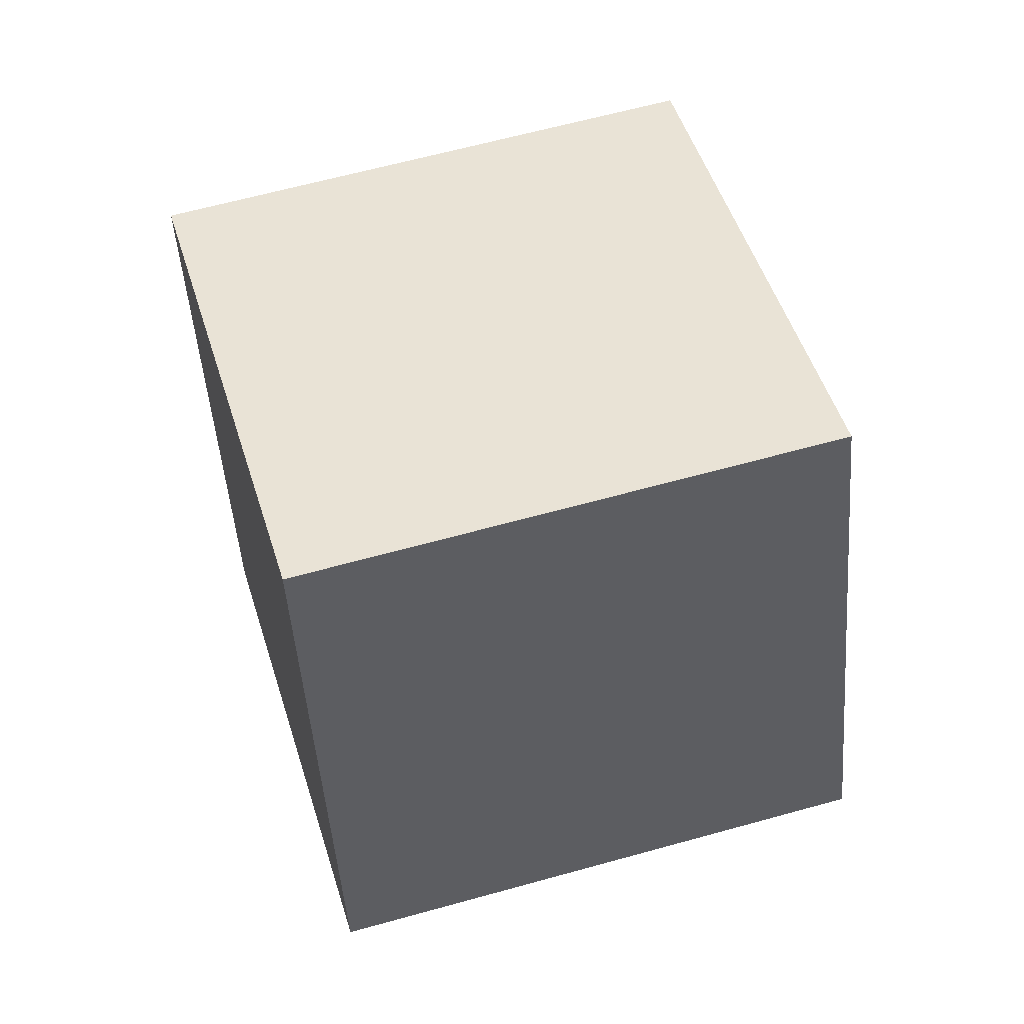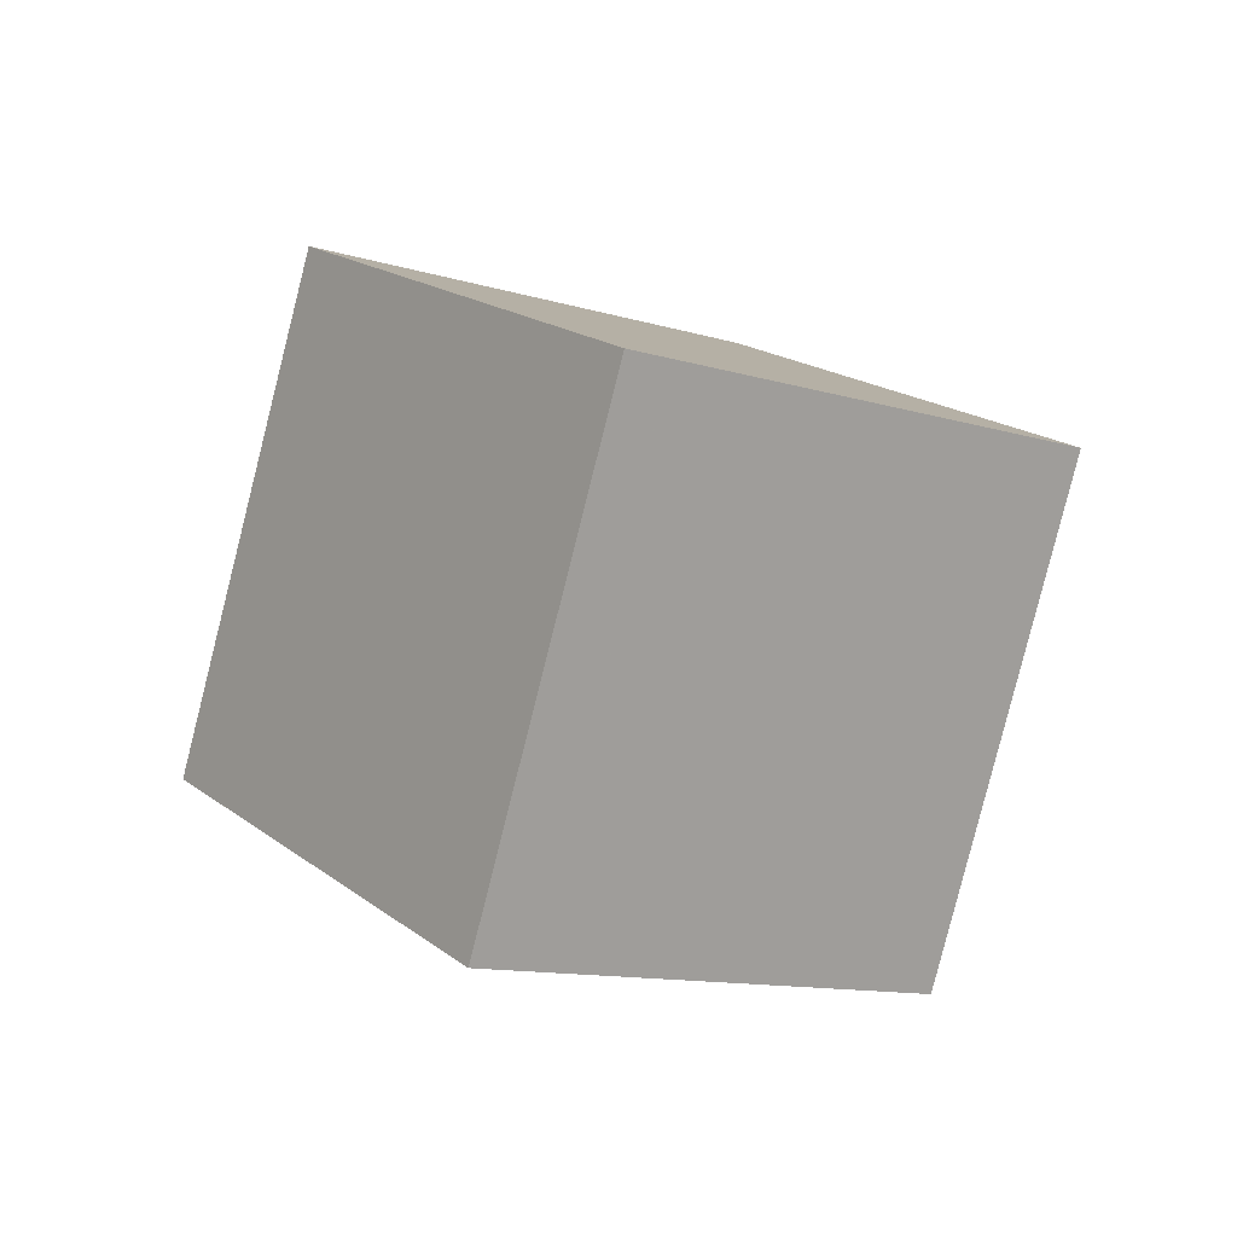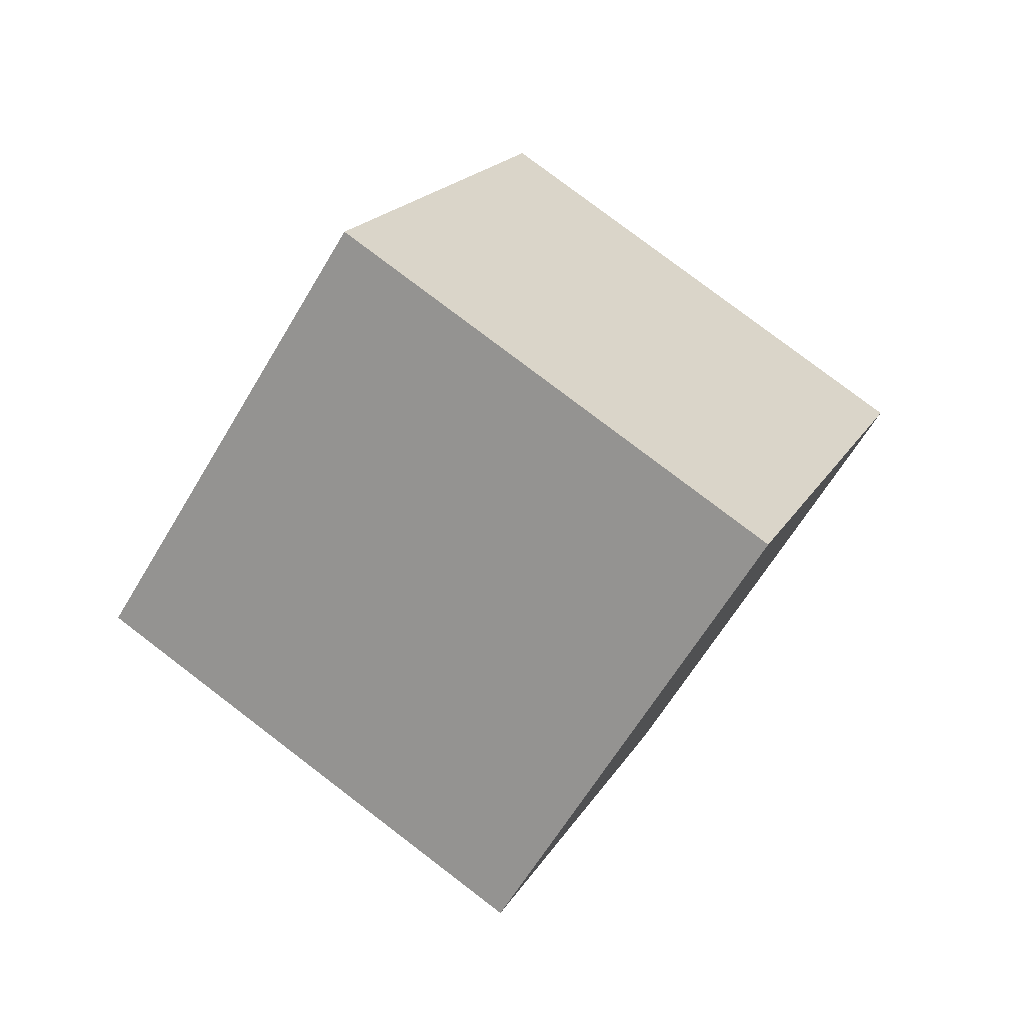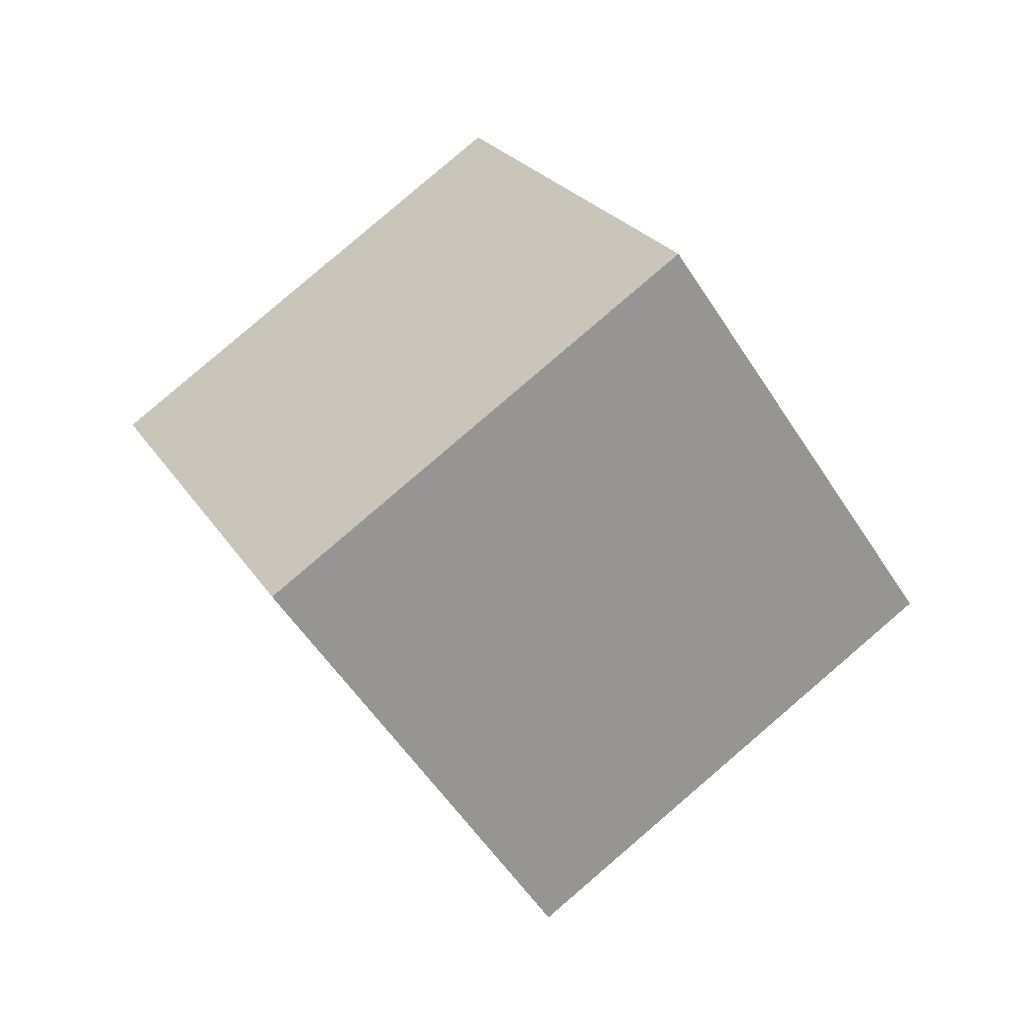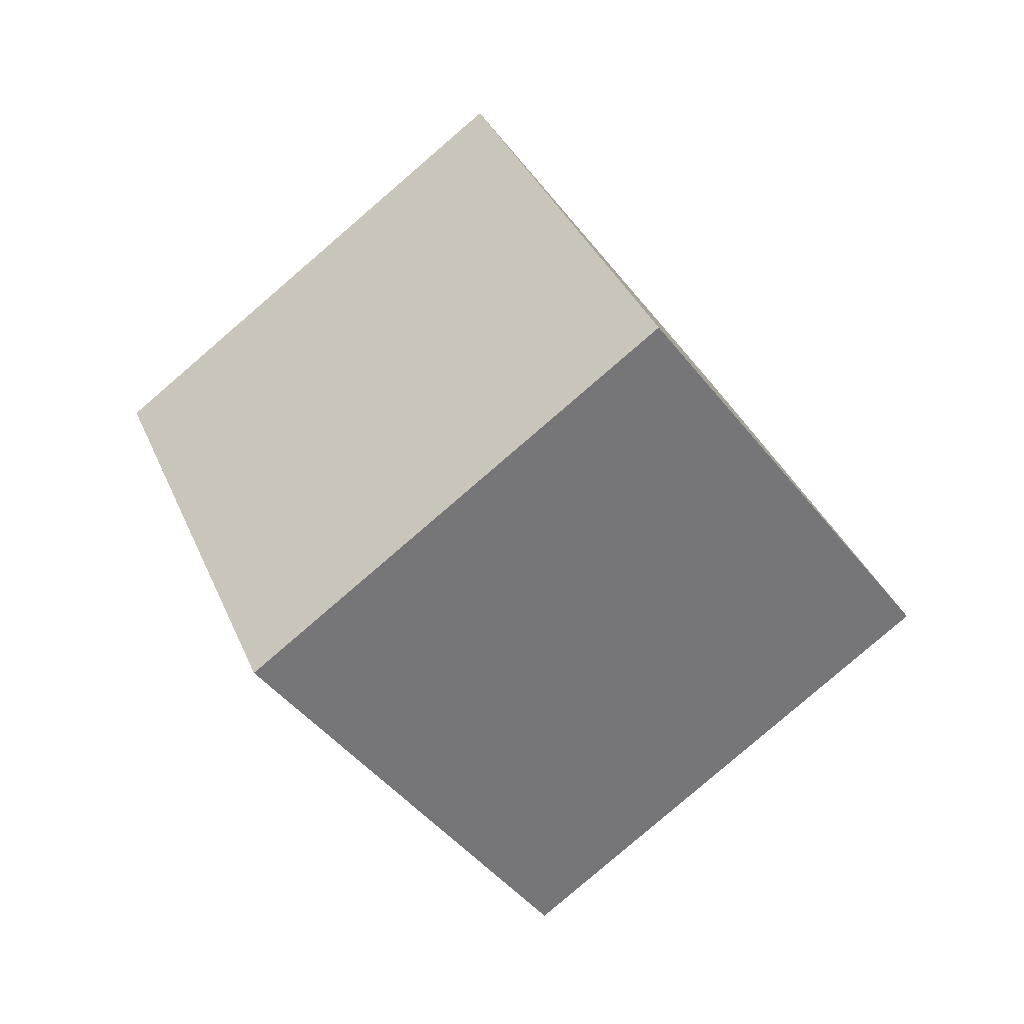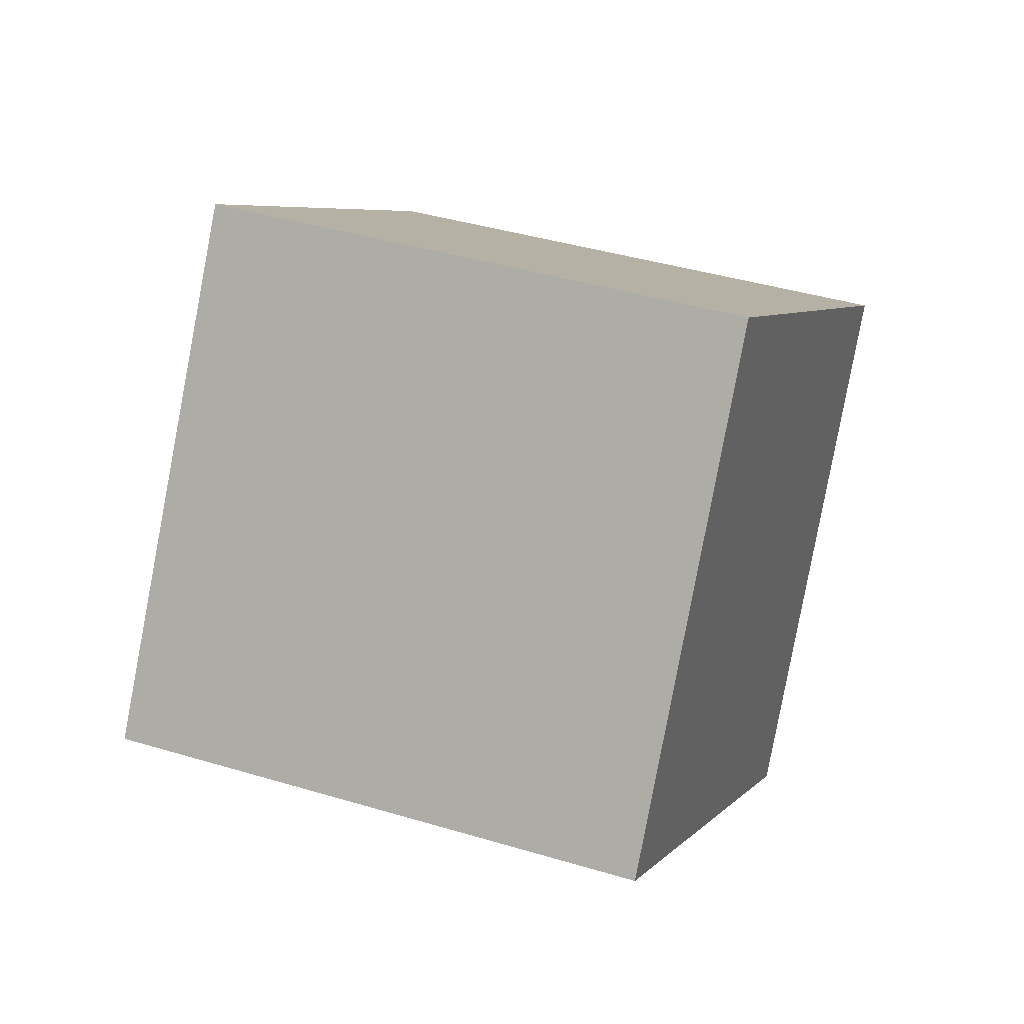
<metadata>
{"format":"obj","ext":"obj","renderer":"f3d","projection":"perspective","resolution":1024,"background":"white","views":[{"elev":-68.9,"azim":48.7,"up":"+Y"},{"elev":69.8,"azim":8.8,"up":"+Z"},{"elev":-11.8,"azim":15.5,"up":"+Z"},{"elev":-7.5,"azim":-33.2,"up":"+Z"},{"elev":4.6,"azim":-29.7,"up":"+Z"},{"elev":74.0,"azim":56.0,"up":"+Y"}]}
</metadata>
<code>
v  1.535  2.262  1.212
v  1.424  1.38  0.754
v  2.058  0.9617  1.405
v  2.17  1.844  1.863
v  0.7698  2.044  1.818
v  0.6586  1.162  1.361
v  1.293  0.7438  2.011
v  1.404  1.626  2.469
f 3 1 2
f 5 7 6
f 1 3 4
f 1 6 2
f 7 5 8
f 2 7 3
f 6 1 5
f 3 8 4
f 7 2 6
f 1 8 5
f 8 3 7
f 8 1 4

</code>
